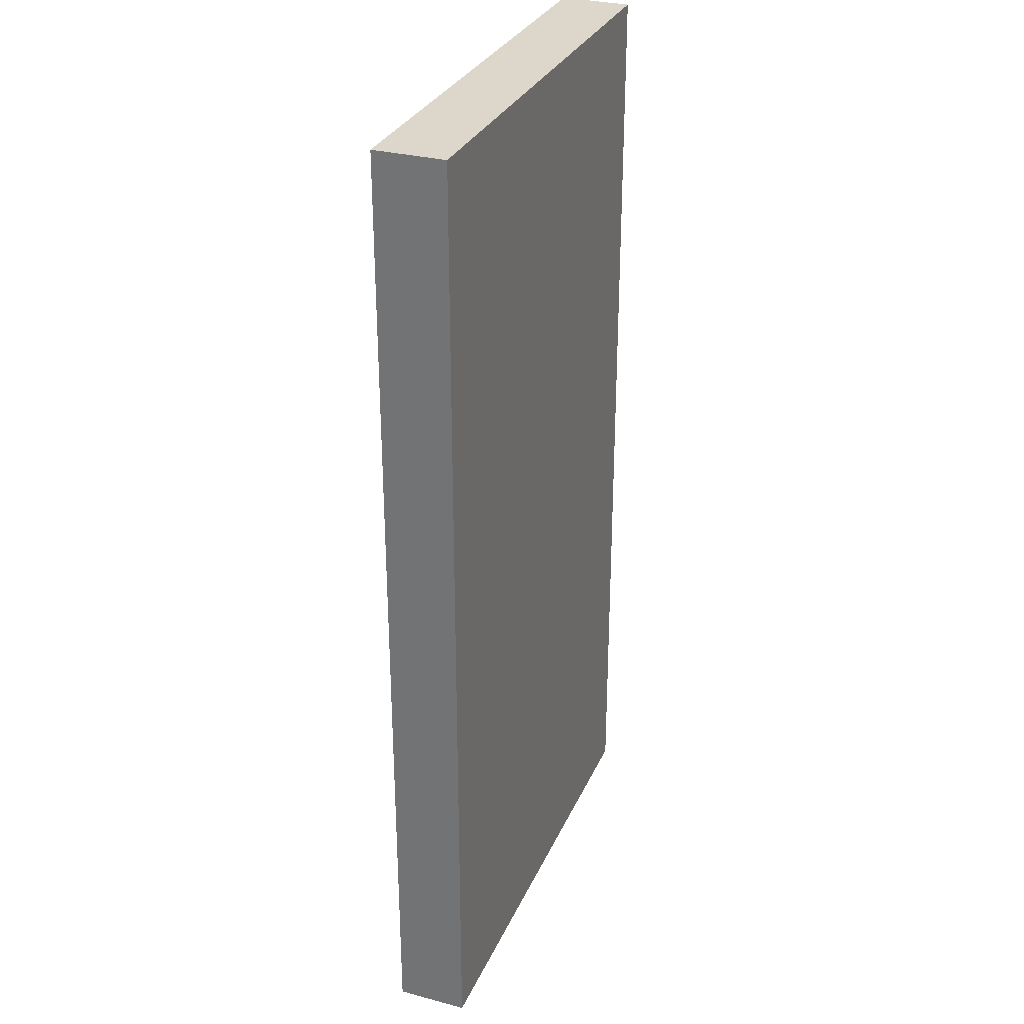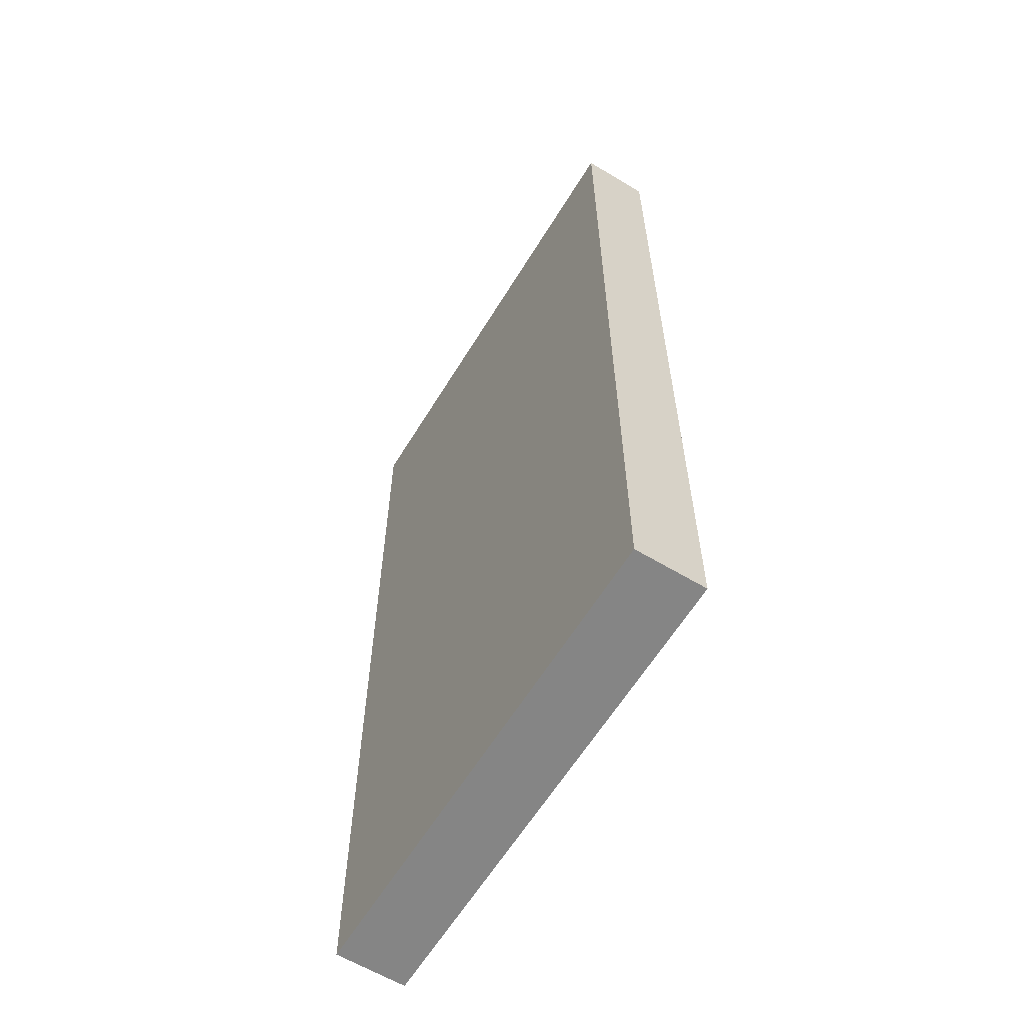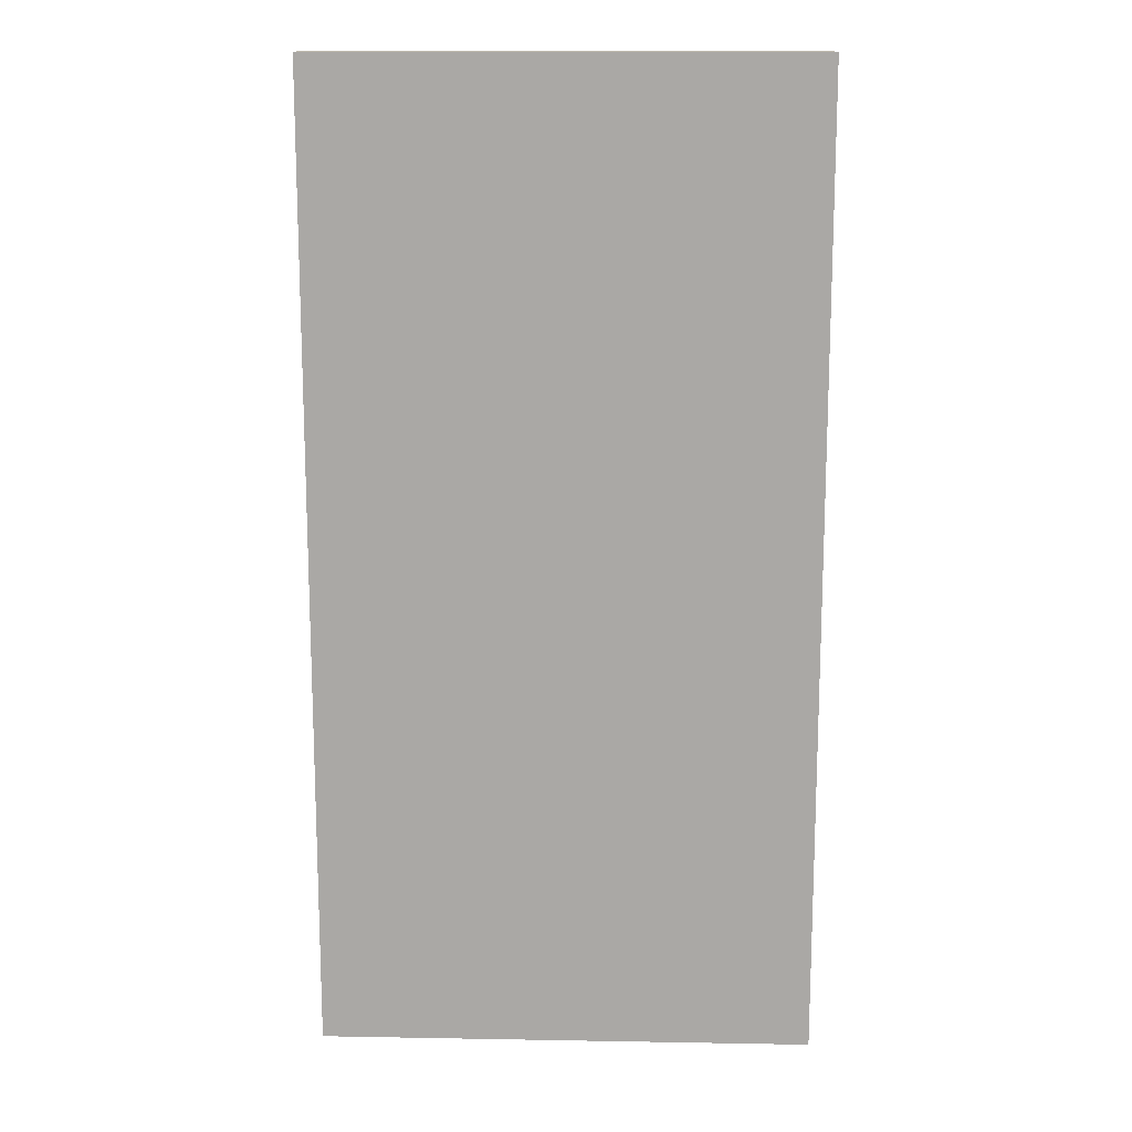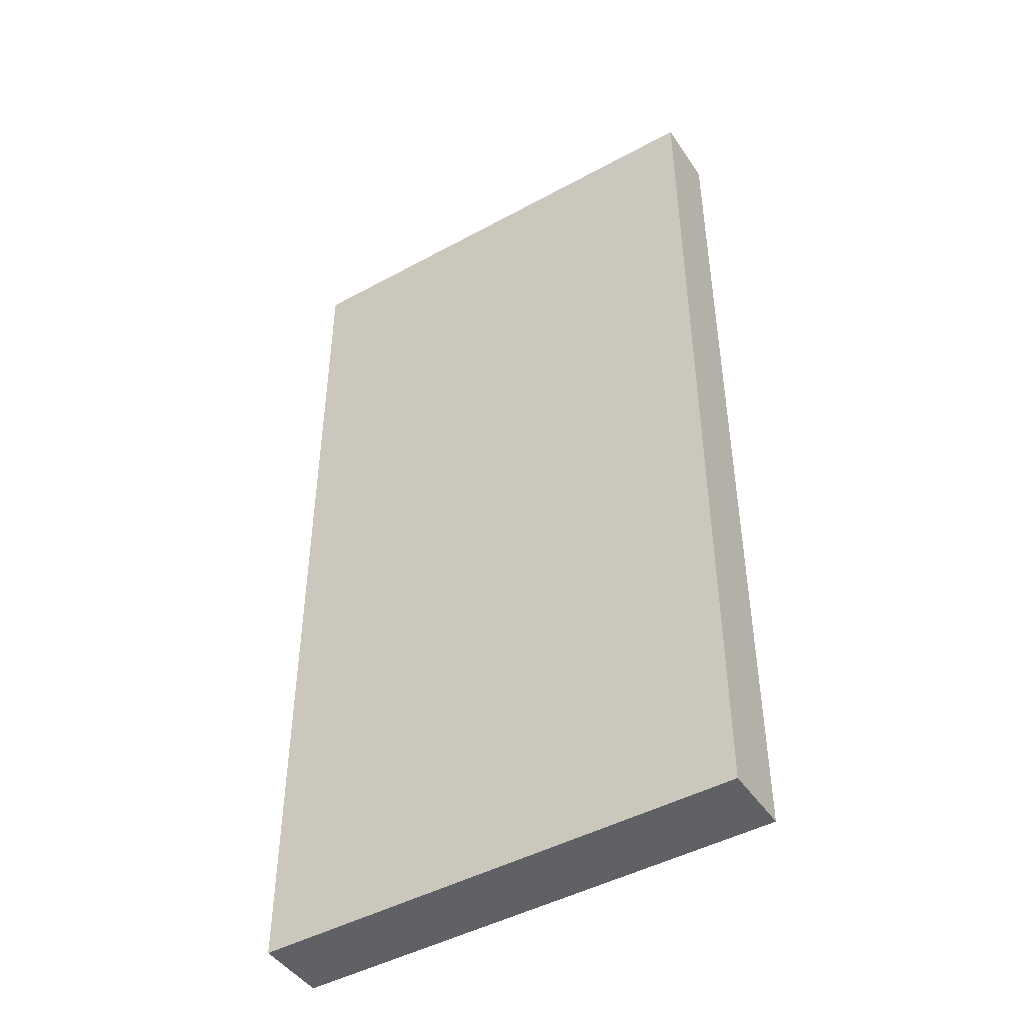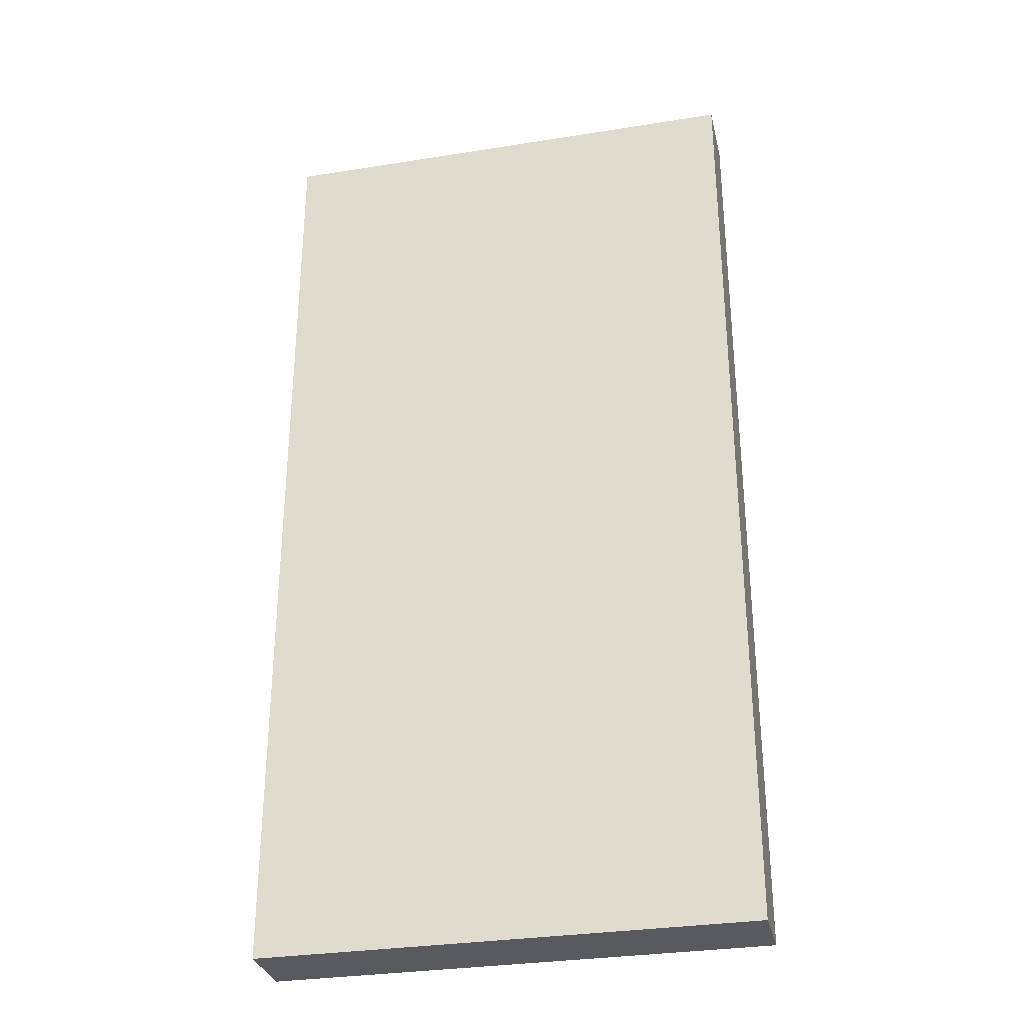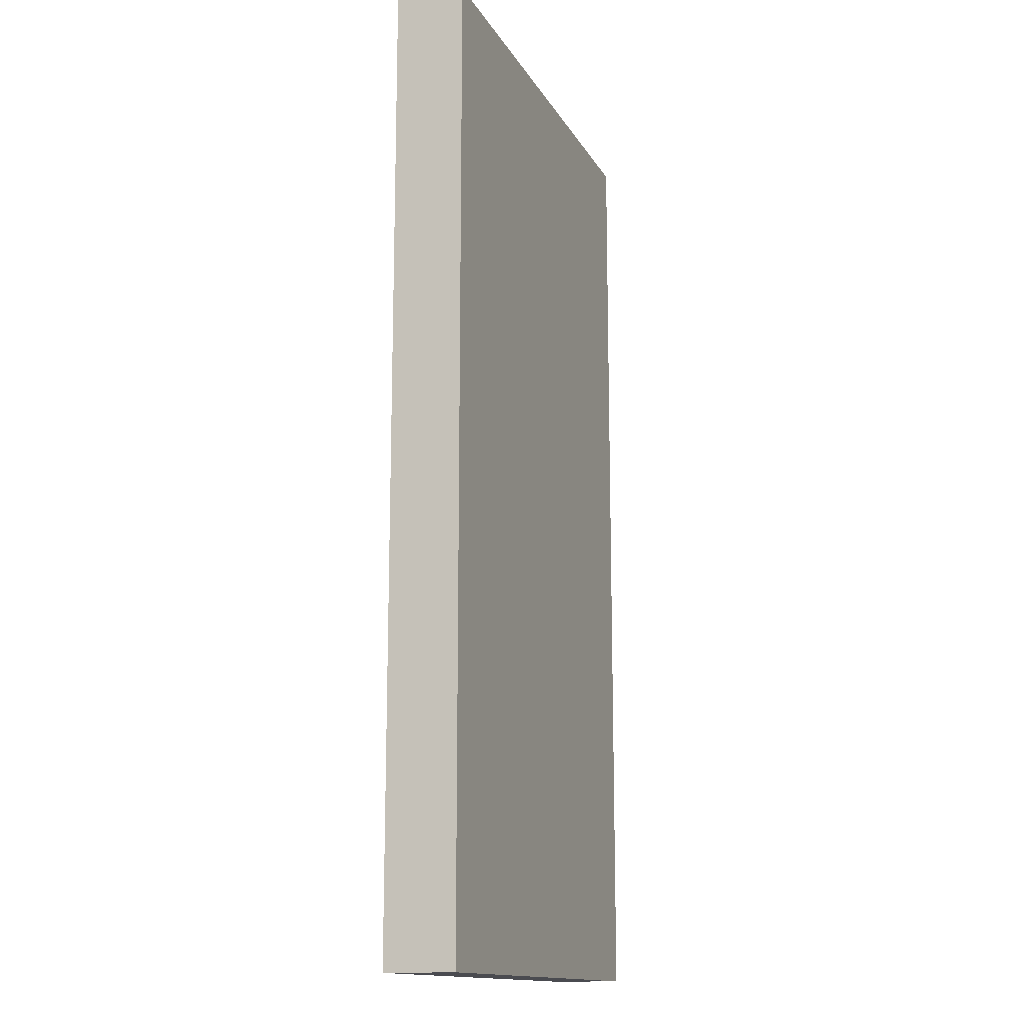
<metadata>
{"format":"obj","ext":"obj","renderer":"f3d","projection":"perspective","resolution":1024,"background":"white","views":[{"elev":30.5,"azim":-69.1,"up":"+Z"},{"elev":-61.7,"azim":58.6,"up":"+Z"},{"elev":14.5,"azim":2.2,"up":"+Z"},{"elev":-45.9,"azim":-147.9,"up":"+Z"},{"elev":-31.2,"azim":-167.2,"up":"+Z"},{"elev":-14.4,"azim":109.9,"up":"+Z"}]}
</metadata>
<code>
v -1.817 -0.2776 4.205
v -1.817 -0.2776 -5.03
v 2.849 -0.2776 -5.03
v 2.849 -0.2776 4.205
v -1.817 -0.9502 4.205
v -1.817 -0.9502 -5.03
v 2.849 -0.9502 -5.03
v 2.849 -0.9502 4.205
f 5 6 1
f 6 7 2
f 7 8 3
f 8 5 4
f 1 2 4
f 8 7 5
f 6 2 1
f 7 3 2
f 8 4 3
f 5 1 4
f 2 3 4
f 7 6 5

</code>
